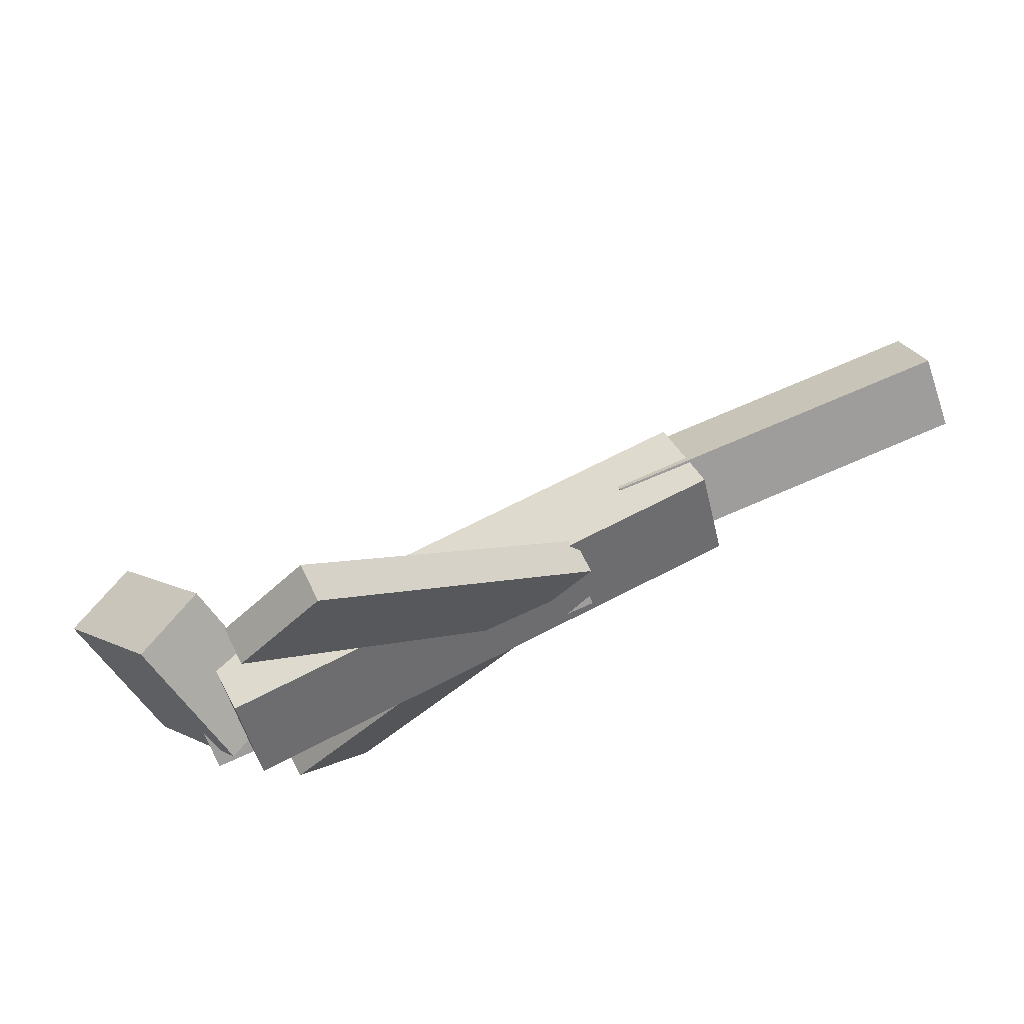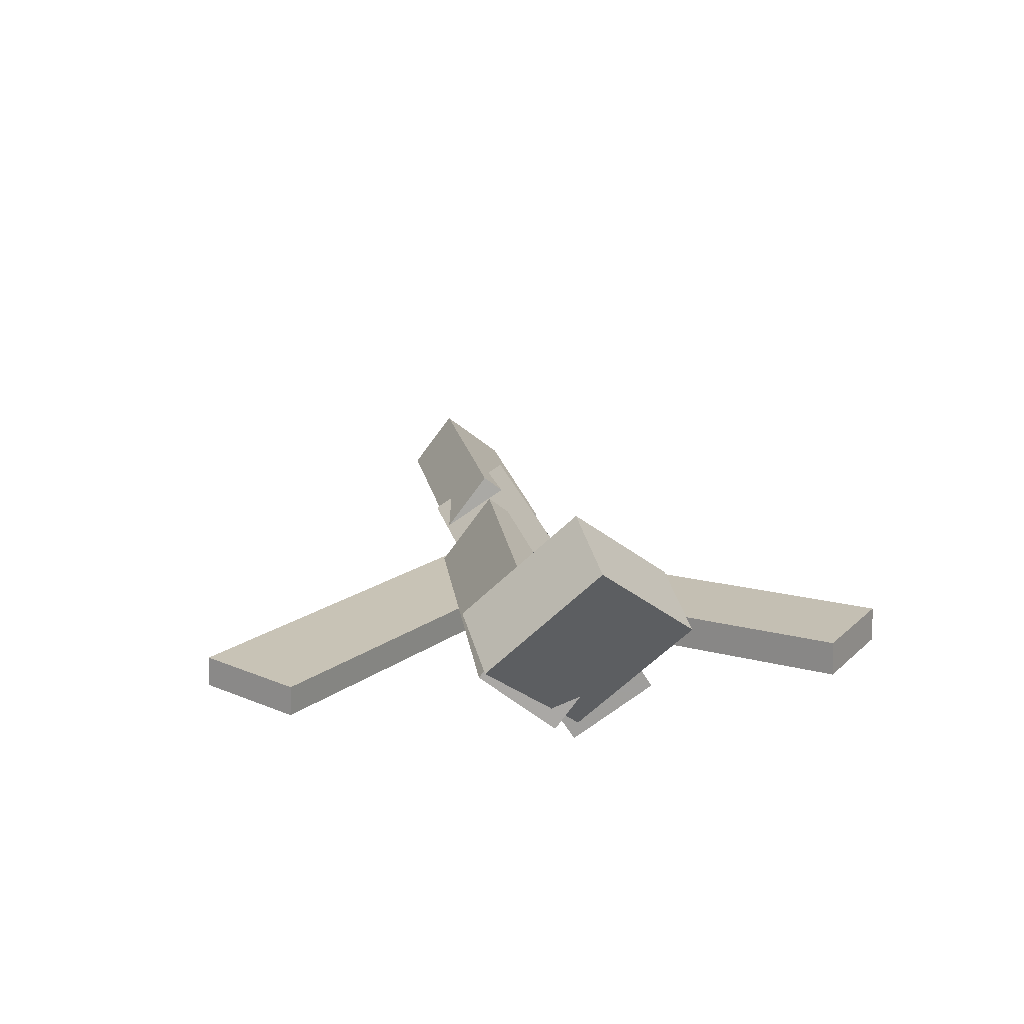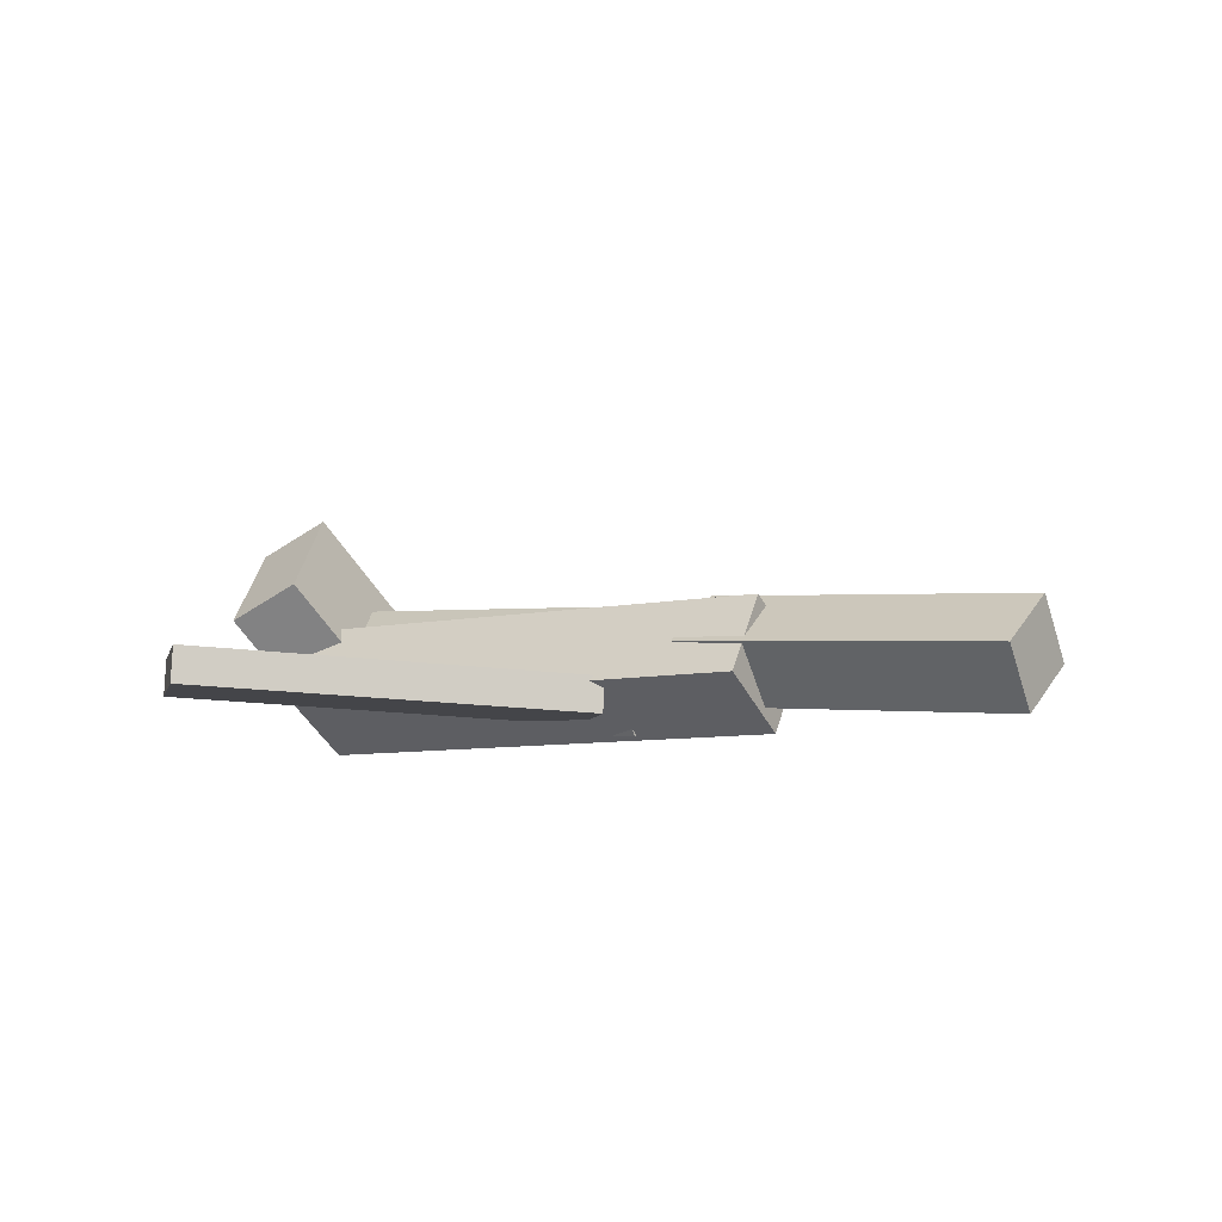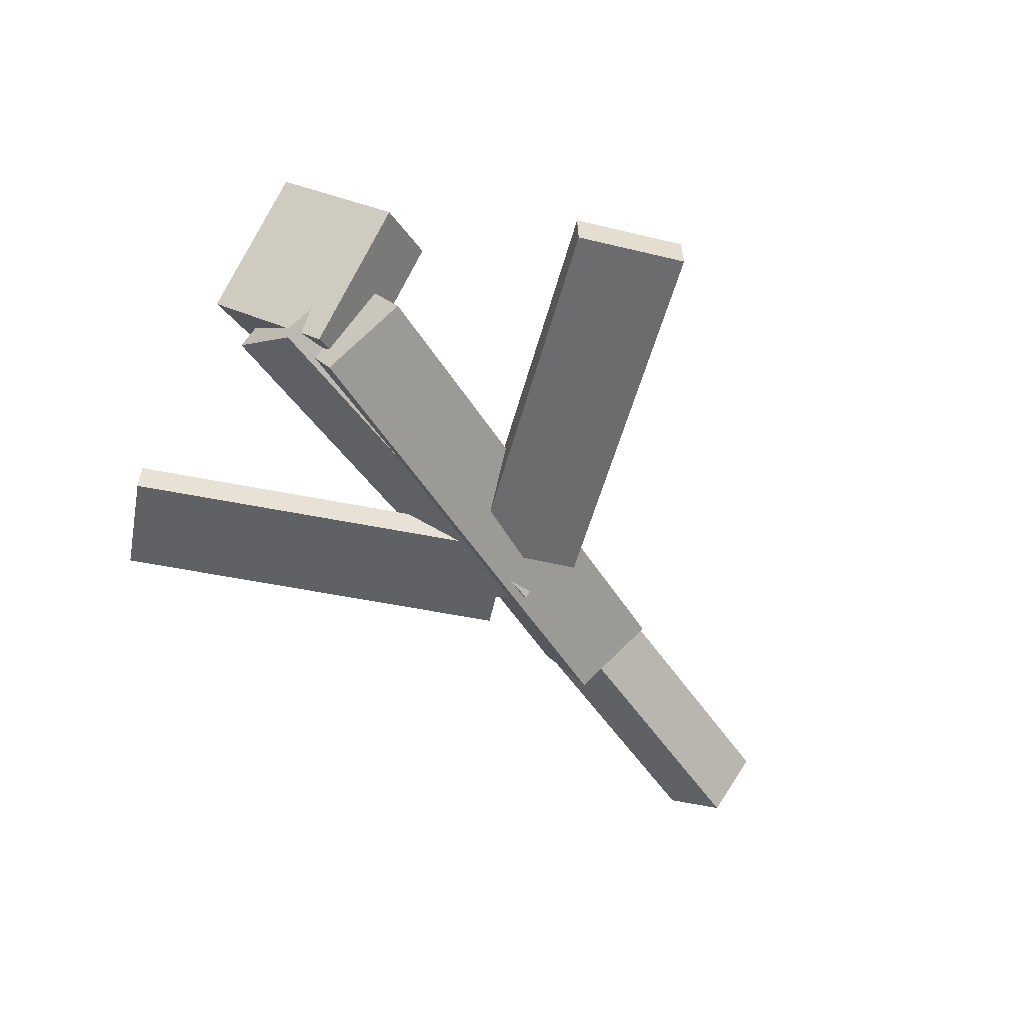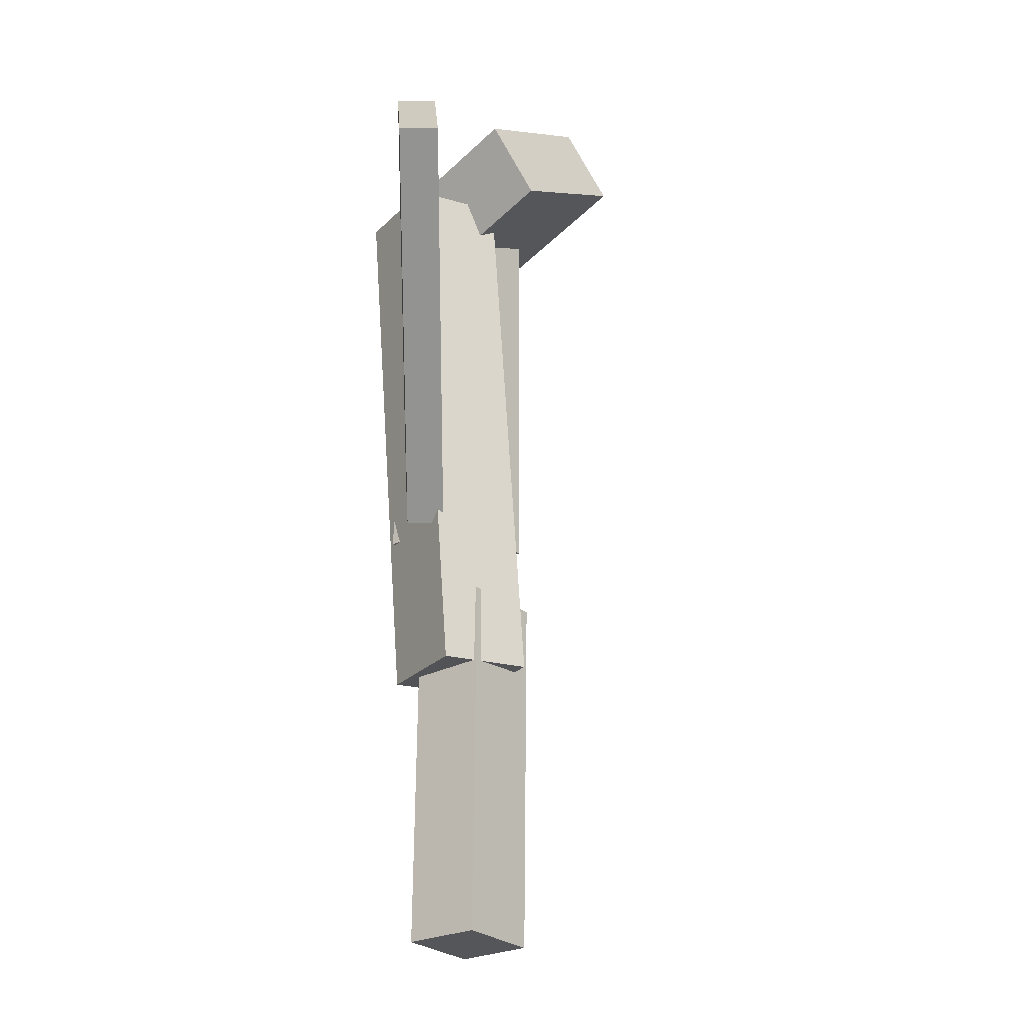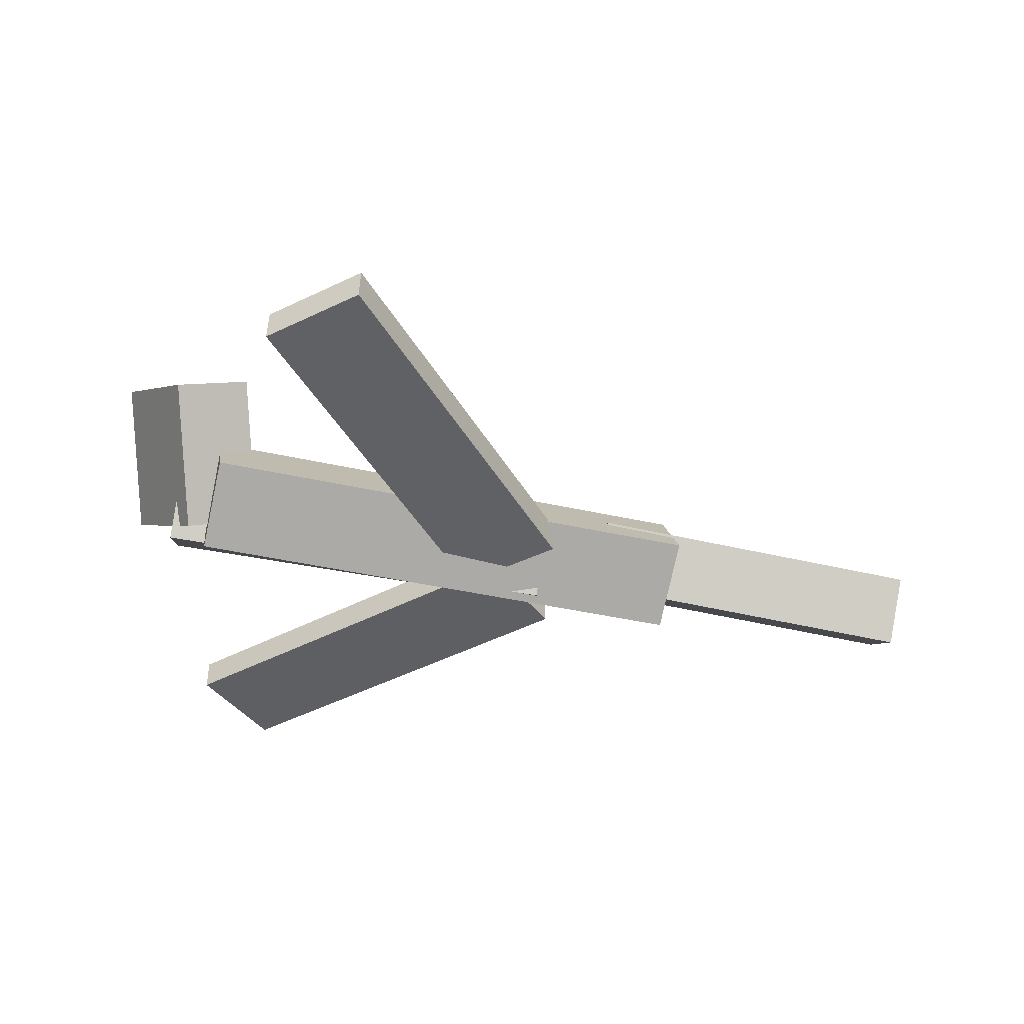
<metadata>
{"format":"obj","ext":"obj","renderer":"f3d","projection":"perspective","resolution":1024,"background":"white","views":[{"elev":73.4,"azim":-27.5,"up":"+Z"},{"elev":19.4,"azim":-100.0,"up":"+Y"},{"elev":-8.0,"azim":34.7,"up":"+Y"},{"elev":-51.3,"azim":-56.6,"up":"+Y"},{"elev":65.4,"azim":86.1,"up":"+Z"},{"elev":-43.8,"azim":-12.3,"up":"+Y"}]}
</metadata>
<code>
v 0.04472 -0.05766 -0.05138
v -0.01804 -0.06073 0.01049
v 0.04483 -0.08181 -0.05248
v -0.01794 -0.08489 0.009388
v -0.1838 -0.04811 -0.2828
v -0.2466 -0.05118 -0.2209
v -0.1837 -0.07226 -0.2839
v -0.2465 -0.07533 -0.222
f 1.0 7.0 5.0
f 1.0 3.0 7.0
f 1.0 4.0 3.0
f 1.0 2.0 4.0
f 3.0 8.0 7.0
f 3.0 4.0 8.0
f 5.0 7.0 8.0
f 5.0 8.0 6.0
f 1.0 5.0 6.0
f 1.0 6.0 2.0
f 2.0 6.0 8.0
f 2.0 8.0 4.0
v -0.2664 -0.06345 0.0664
v 0.143 -0.06505 0.05115
v -0.2676 -0.002916 0.02816
v 0.1418 -0.004514 0.0129
v -0.2689 -0.1036 0.00292
v 0.1405 -0.1052 -0.01234
v -0.2701 -0.04307 -0.03532
v 0.1393 -0.04467 -0.05058
f 9.0 15.0 13.0
f 9.0 11.0 15.0
f 9.0 12.0 11.0
f 9.0 10.0 12.0
f 11.0 16.0 15.0
f 11.0 12.0 16.0
f 13.0 15.0 16.0
f 13.0 16.0 14.0
f 9.0 13.0 14.0
f 9.0 14.0 10.0
f 10.0 14.0 16.0
f 10.0 16.0 12.0
v -0.2921 -0.03401 -0.07796
v -0.2988 -0.07946 -0.01871
v -0.2907 0.02185 -0.03496
v -0.2974 -0.0236 0.0243
v 0.03112 -0.05699 -0.05907
v 0.02442 -0.1024 0.0001811
v 0.03258 -0.001135 -0.01607
v 0.02588 -0.04658 0.04319
f 17.0 23.0 21.0
f 17.0 19.0 23.0
f 17.0 20.0 19.0
f 17.0 18.0 20.0
f 19.0 24.0 23.0
f 19.0 20.0 24.0
f 21.0 23.0 24.0
f 21.0 24.0 22.0
f 17.0 21.0 22.0
f 17.0 22.0 18.0
f 18.0 22.0 24.0
f 18.0 24.0 20.0
v 0.3545 -0.05823 0.04287
v 0.3584 -0.01968 -0.006583
v 0.08215 -0.03717 0.03777
v 0.08606 0.001367 -0.01168
v 0.3517 -0.1037 0.007188
v 0.3556 -0.06517 -0.04226
v 0.07931 -0.08266 0.002094
v 0.08321 -0.04412 -0.04736
f 25.0 31.0 29.0
f 25.0 27.0 31.0
f 25.0 28.0 27.0
f 25.0 26.0 28.0
f 27.0 32.0 31.0
f 27.0 28.0 32.0
f 29.0 31.0 32.0
f 29.0 32.0 30.0
f 25.0 29.0 30.0
f 25.0 30.0 26.0
f 26.0 30.0 32.0
f 26.0 32.0 28.0
v -0.2696 0.0112 -0.08715
v -0.3273 -0.01515 -0.0788
v -0.2962 0.0959 -0.003466
v -0.3539 0.06954 0.004883
v -0.2272 -0.05591 -0.00574
v -0.2848 -0.08227 0.002608
v -0.2538 0.02878 0.07794
v -0.3114 0.002426 0.08629
f 33.0 39.0 37.0
f 33.0 35.0 39.0
f 33.0 36.0 35.0
f 33.0 34.0 36.0
f 35.0 40.0 39.0
f 35.0 36.0 40.0
f 37.0 39.0 40.0
f 37.0 40.0 38.0
f 33.0 37.0 38.0
f 33.0 38.0 34.0
f 34.0 38.0 40.0
f 34.0 40.0 36.0
v 0.02835 -0.08893 0.04793
v -0.03645 -0.08958 -0.009621
v 0.02904 -0.06083 0.04684
v -0.03576 -0.06148 -0.01071
v -0.1812 -0.07465 0.2837
v -0.246 -0.0753 0.2262
v -0.1806 -0.04655 0.2827
v -0.2454 -0.0472 0.2251
f 41.0 47.0 45.0
f 41.0 43.0 47.0
f 41.0 44.0 43.0
f 41.0 42.0 44.0
f 43.0 48.0 47.0
f 43.0 44.0 48.0
f 45.0 47.0 48.0
f 45.0 48.0 46.0
f 41.0 45.0 46.0
f 41.0 46.0 42.0
f 42.0 46.0 48.0
f 42.0 48.0 44.0

</code>
